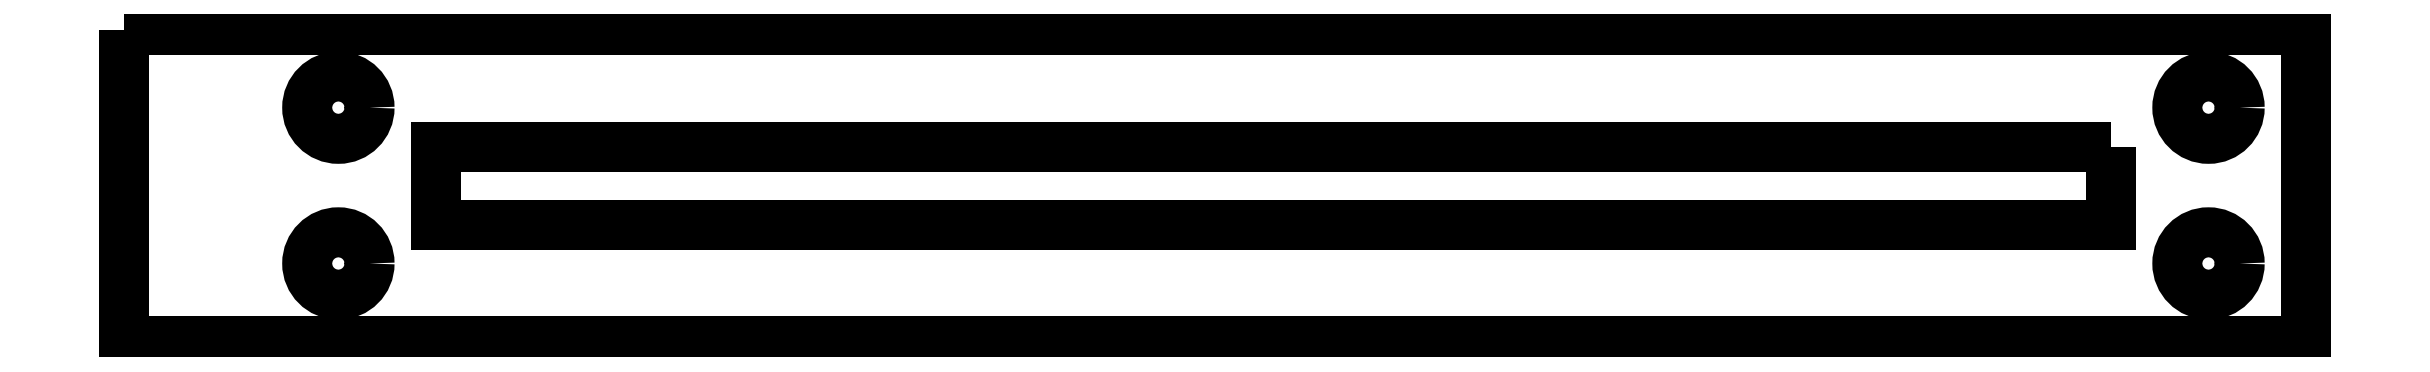
<metadata>
{"format":"dxf","ext":"dxf","renderer":"ezdxf+matplotlib","layout":"modelspace","background":"white","min_lineweight":24,"dpi":150}
</metadata>
<code>
0
SECTION
2
ENTITIES
0
INSERT
2
CUT042_CS
8
laser-sections
10
0
20
0
30
0
0
ENDSEC
0
EOF

</code>
